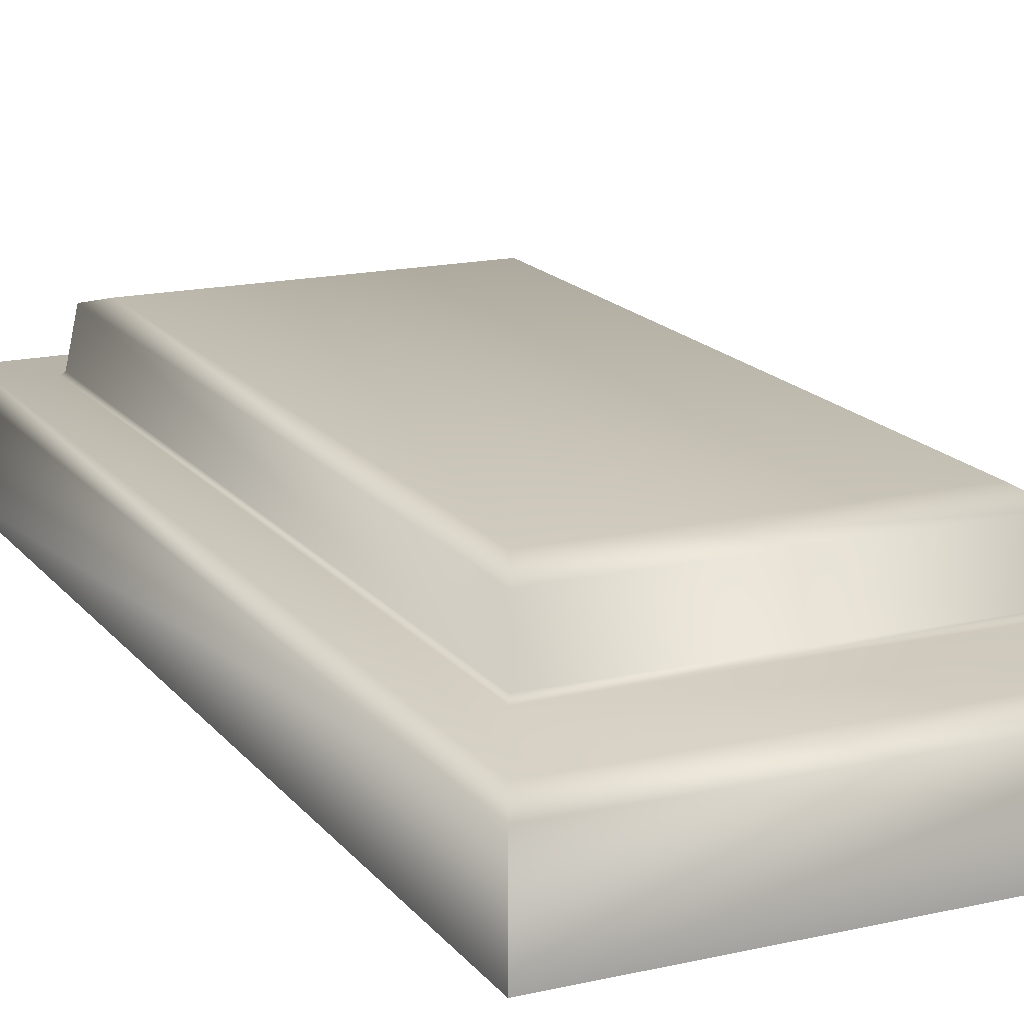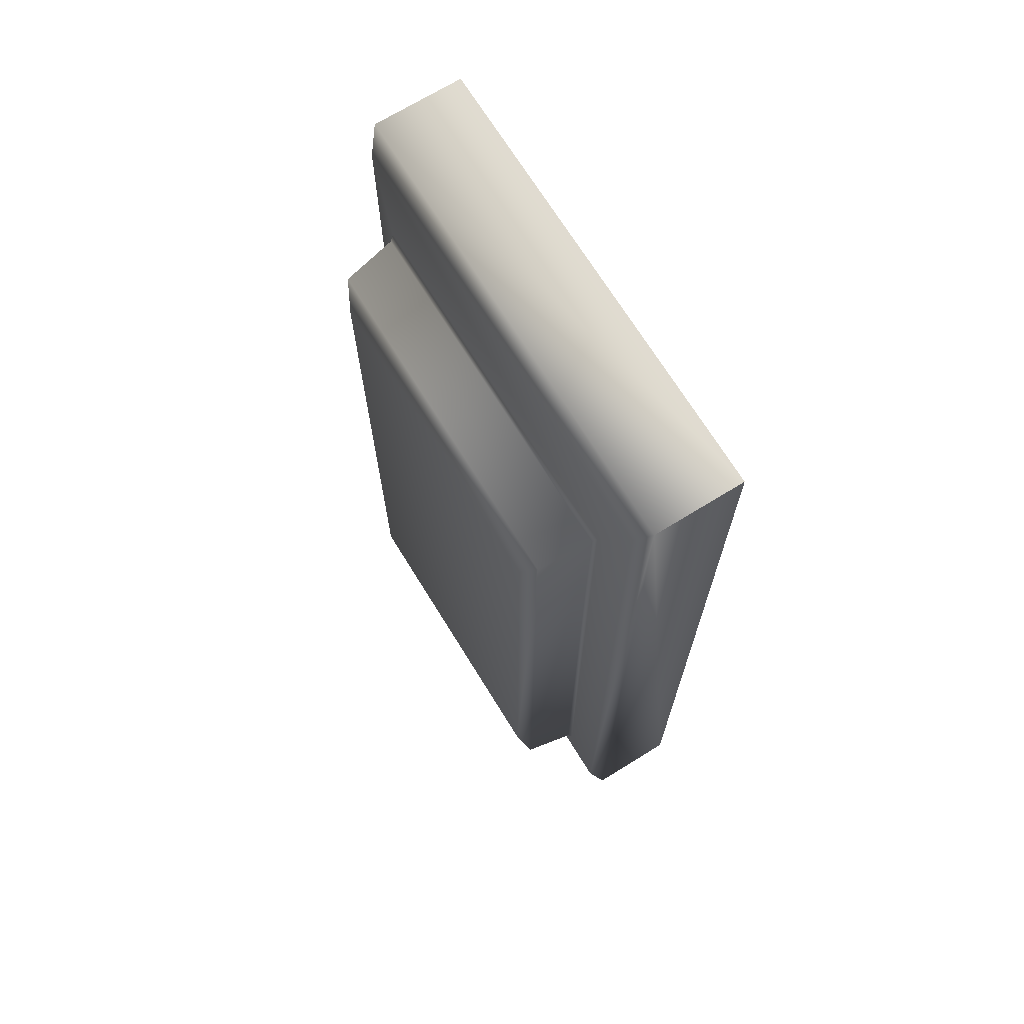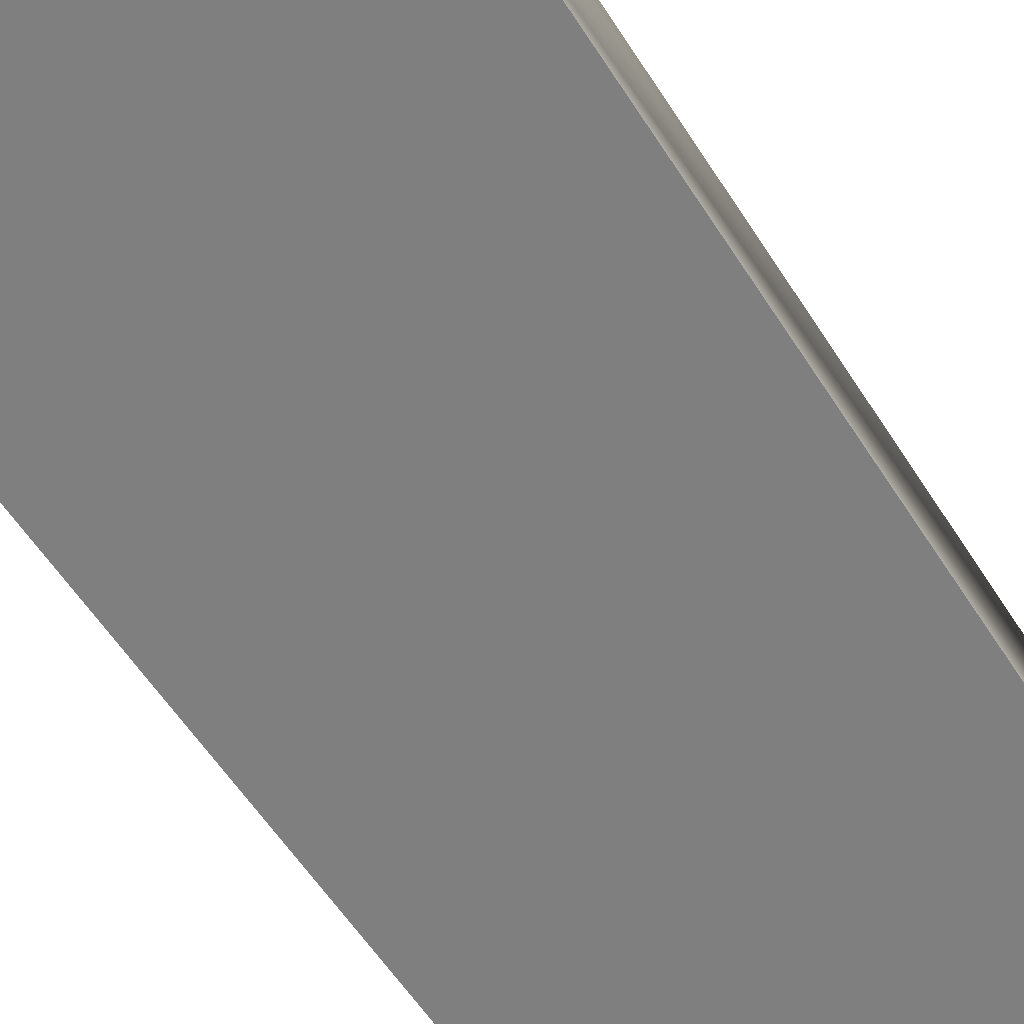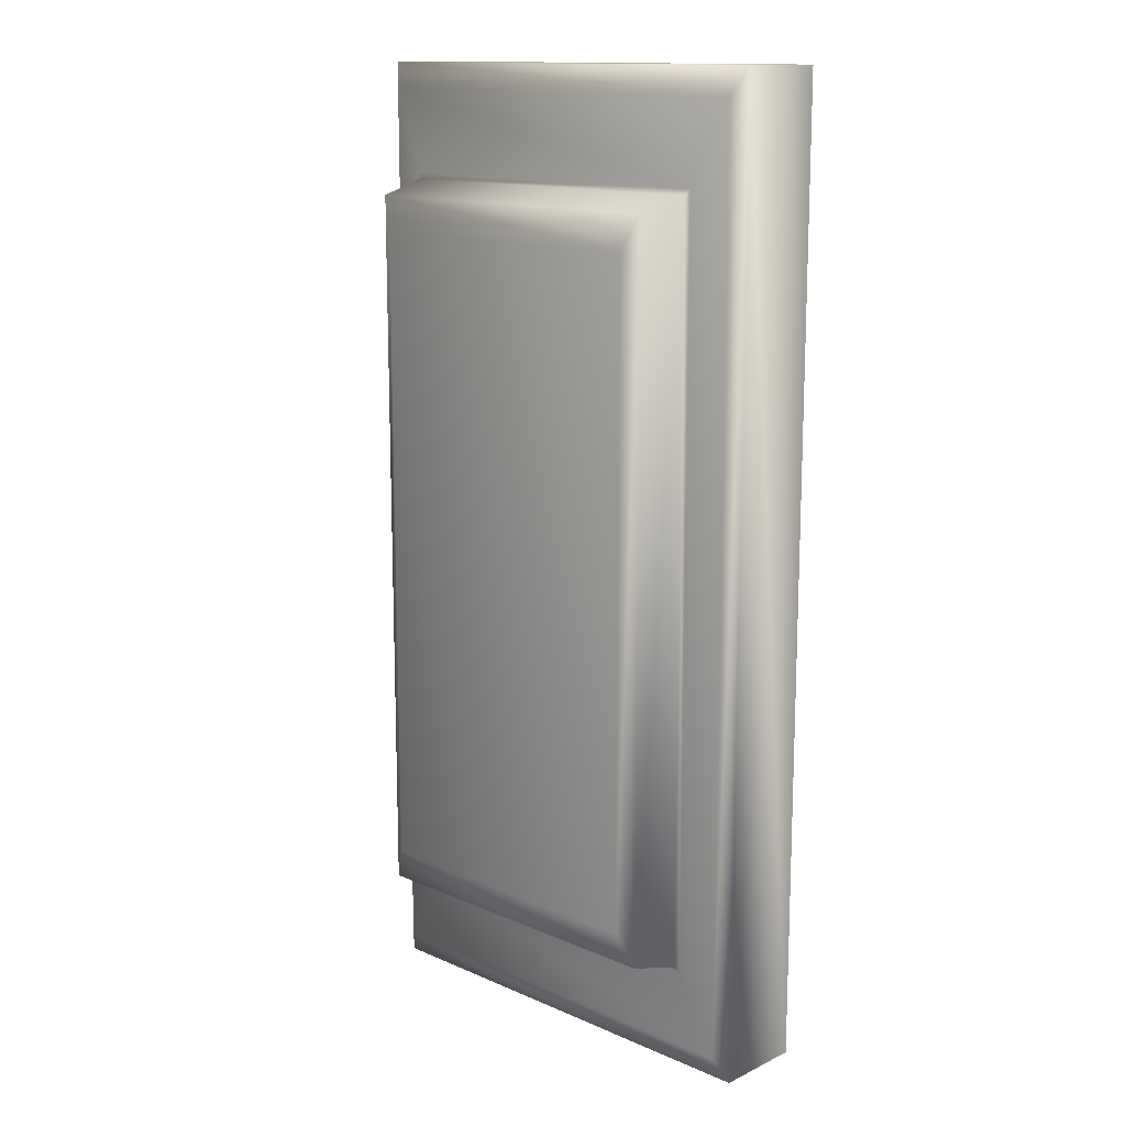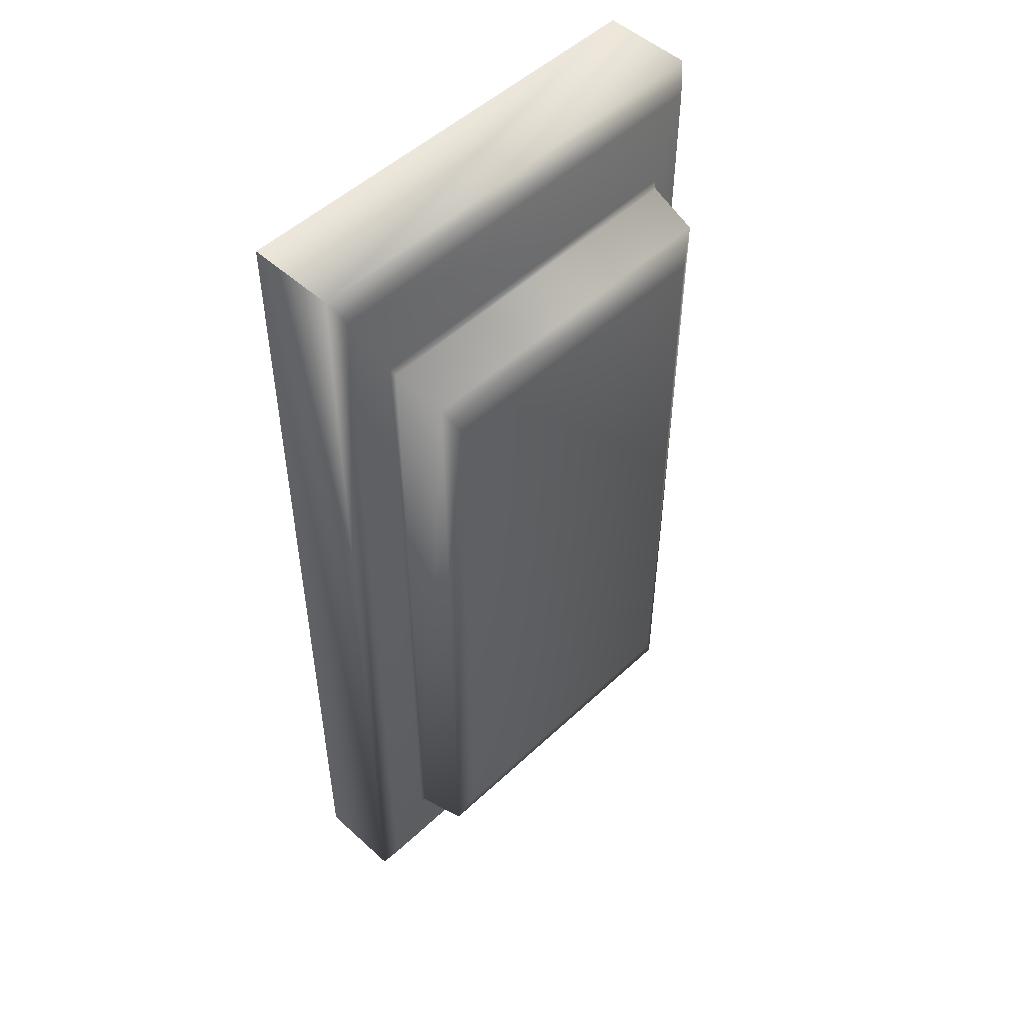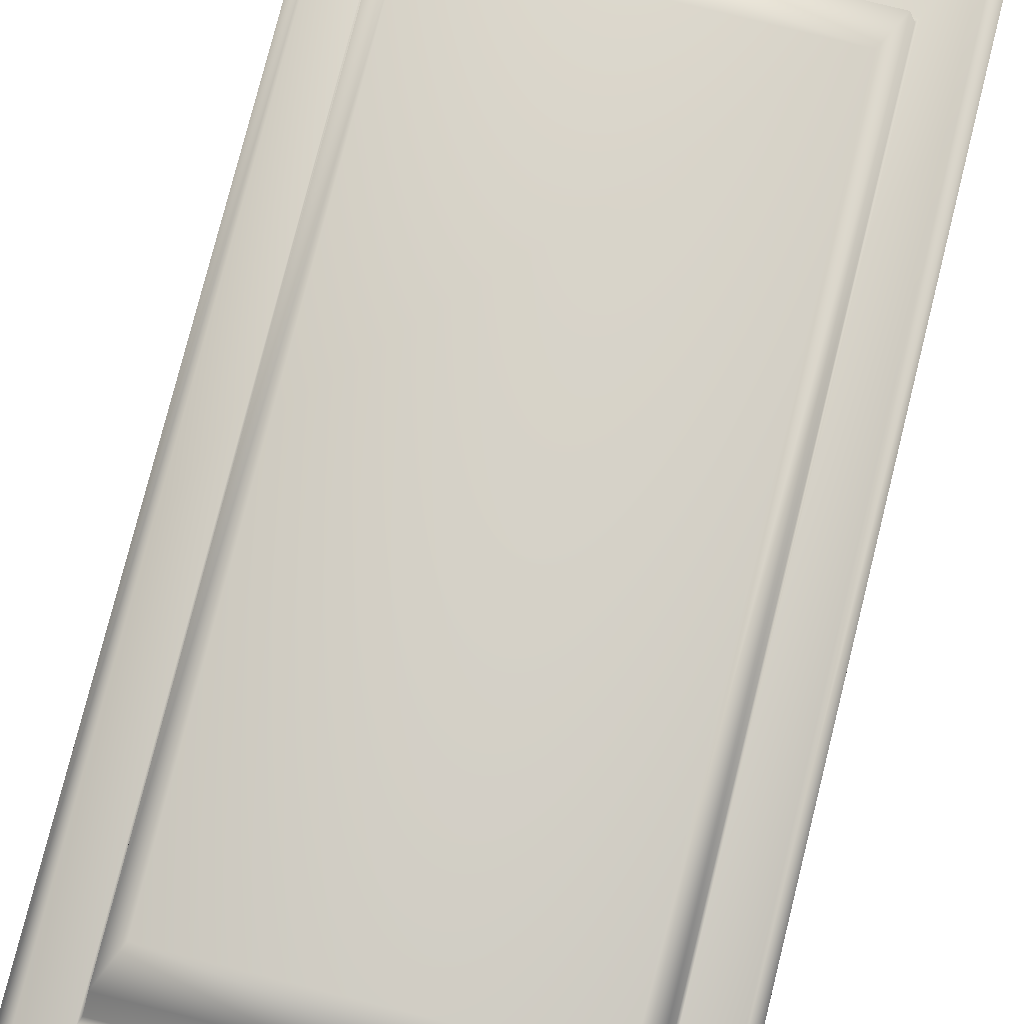
<metadata>
{"format":"obj","ext":"obj","renderer":"f3d","projection":"perspective","resolution":1024,"background":"white","views":[{"elev":16.6,"azim":155.0,"up":"+Y"},{"elev":70.1,"azim":-121.7,"up":"+Z"},{"elev":-59.9,"azim":32.8,"up":"+Y"},{"elev":13.9,"azim":-136.2,"up":"+Z"},{"elev":51.0,"azim":134.5,"up":"+Z"},{"elev":78.0,"azim":-165.9,"up":"+Y"}]}
</metadata>
<code>
o GraveStone4_Cube.088
v -0.3666 -0.000194 0.7787
v -0.3666 -0.000194 -0.7787
v 0.3666 -0.000194 0.7787
v 0.3666 -0.000194 -0.7787
v -0.3666 0.1438 -0.7787
v -0.3472 0.1631 -0.7374
v -0.3472 0.1631 0.7374
v -0.3666 0.1438 0.7787
v 0.3666 0.1438 -0.7787
v 0.3472 0.1631 -0.7374
v 0.3666 0.1438 0.7787
v 0.3472 0.1631 0.7374
v -0.2707 0.2628 -0.5751
v -0.2453 0.278 -0.521
v -0.2453 0.278 0.521
v -0.2707 0.2628 0.5751
v 0.2707 0.2628 -0.5751
v 0.2453 0.278 -0.521
v 0.2707 0.2628 0.5751
v 0.2453 0.278 0.521
v -0.2854 0.1732 0.6062
v -0.281 0.18 0.597
v -0.281 0.18 -0.597
v -0.2854 0.1732 -0.6062
v 0.281 0.18 0.597
v 0.2854 0.1732 0.6062
v 0.281 0.18 -0.597
v 0.2854 0.1732 -0.6062
f 5 9 4 2
f 27 17 19 25
f 22 16 13 23
f 11 8 1 3
f 23 13 17 27
f 8 5 2 1
f 28 10 6 24
f 9 11 3 4
f 14 15 20 18
f 21 7 12 26
f 26 12 10 28
f 10 9 5 6
f 6 5 8 7
f 7 8 11 12
f 12 11 9 10
f 18 17 13 14
f 14 13 16 15
f 25 19 16 22
f 15 16 19 20
f 20 19 17 18
f 28 24 23 27
f 24 21 22 23
f 21 26 25 22
f 26 28 27 25
f 24 6 7 21
f 2 4 3 1

</code>
